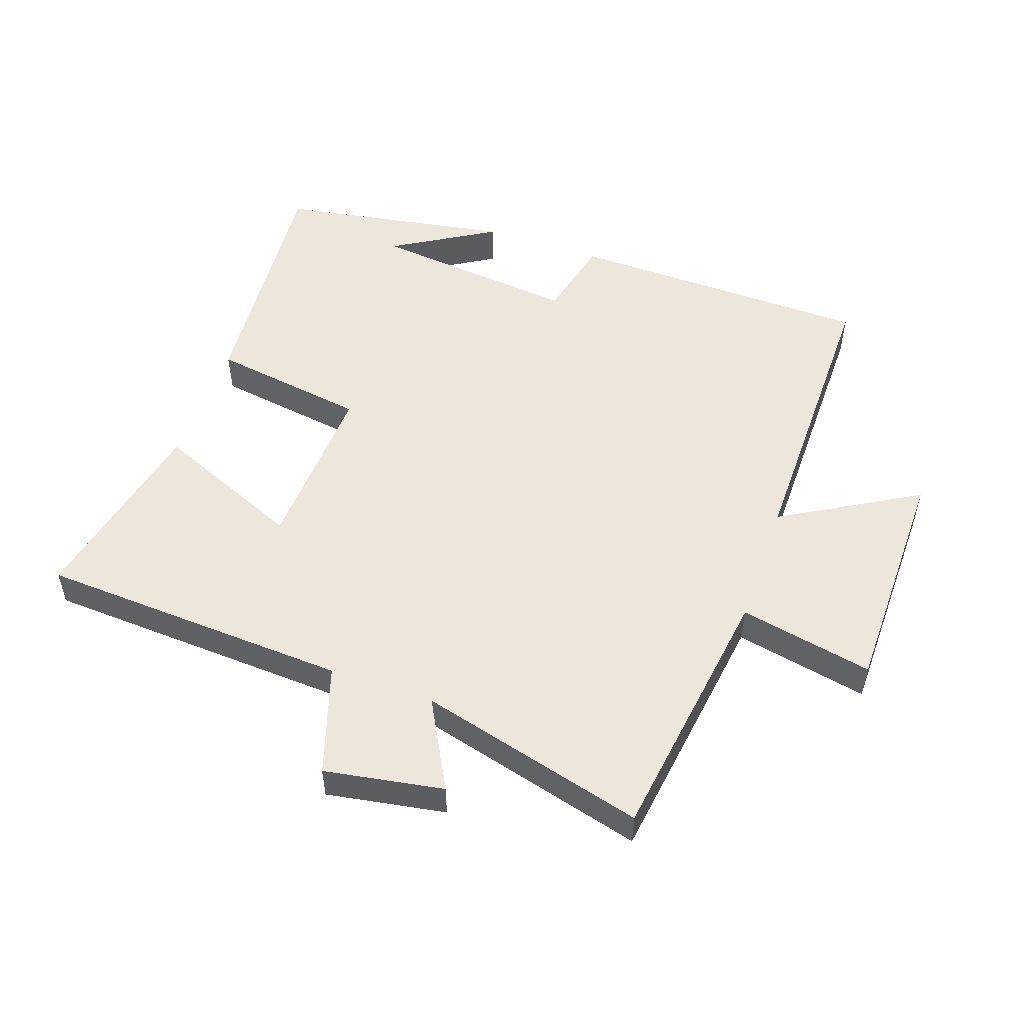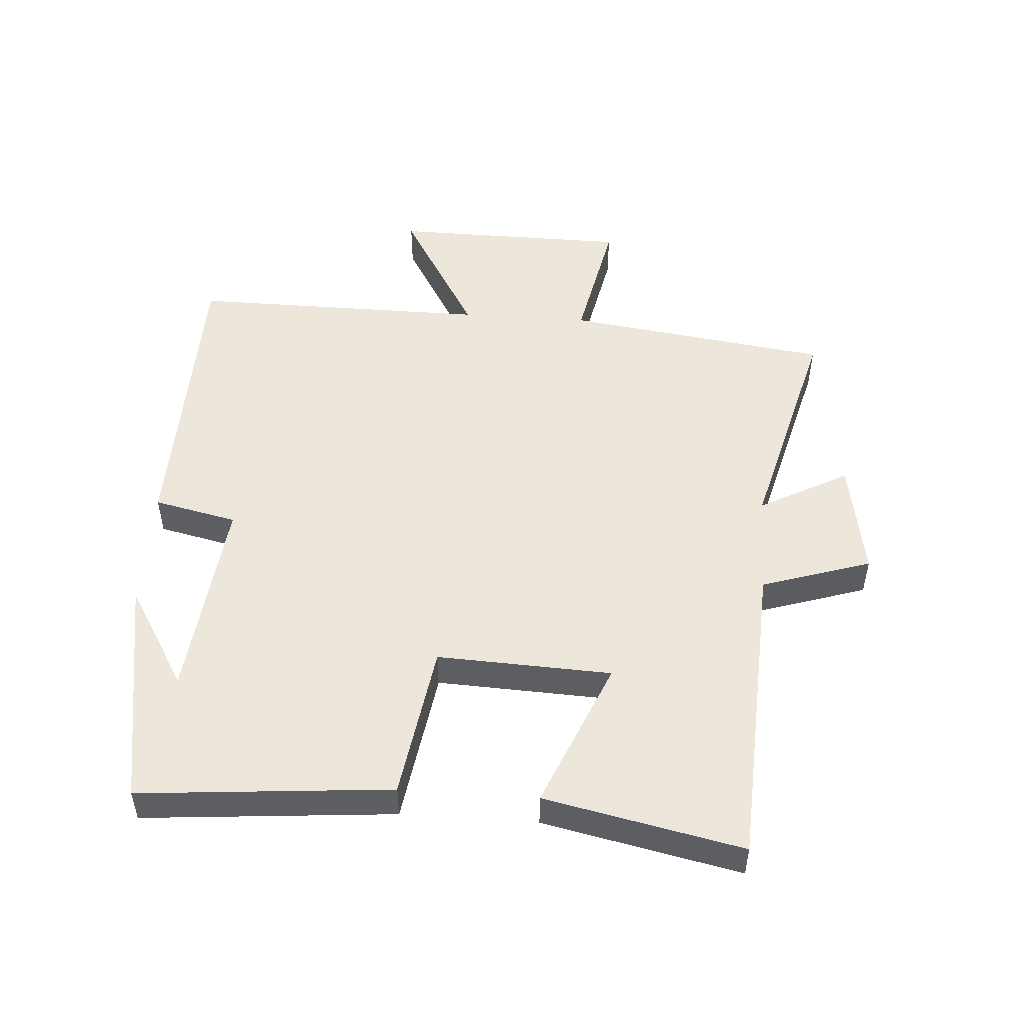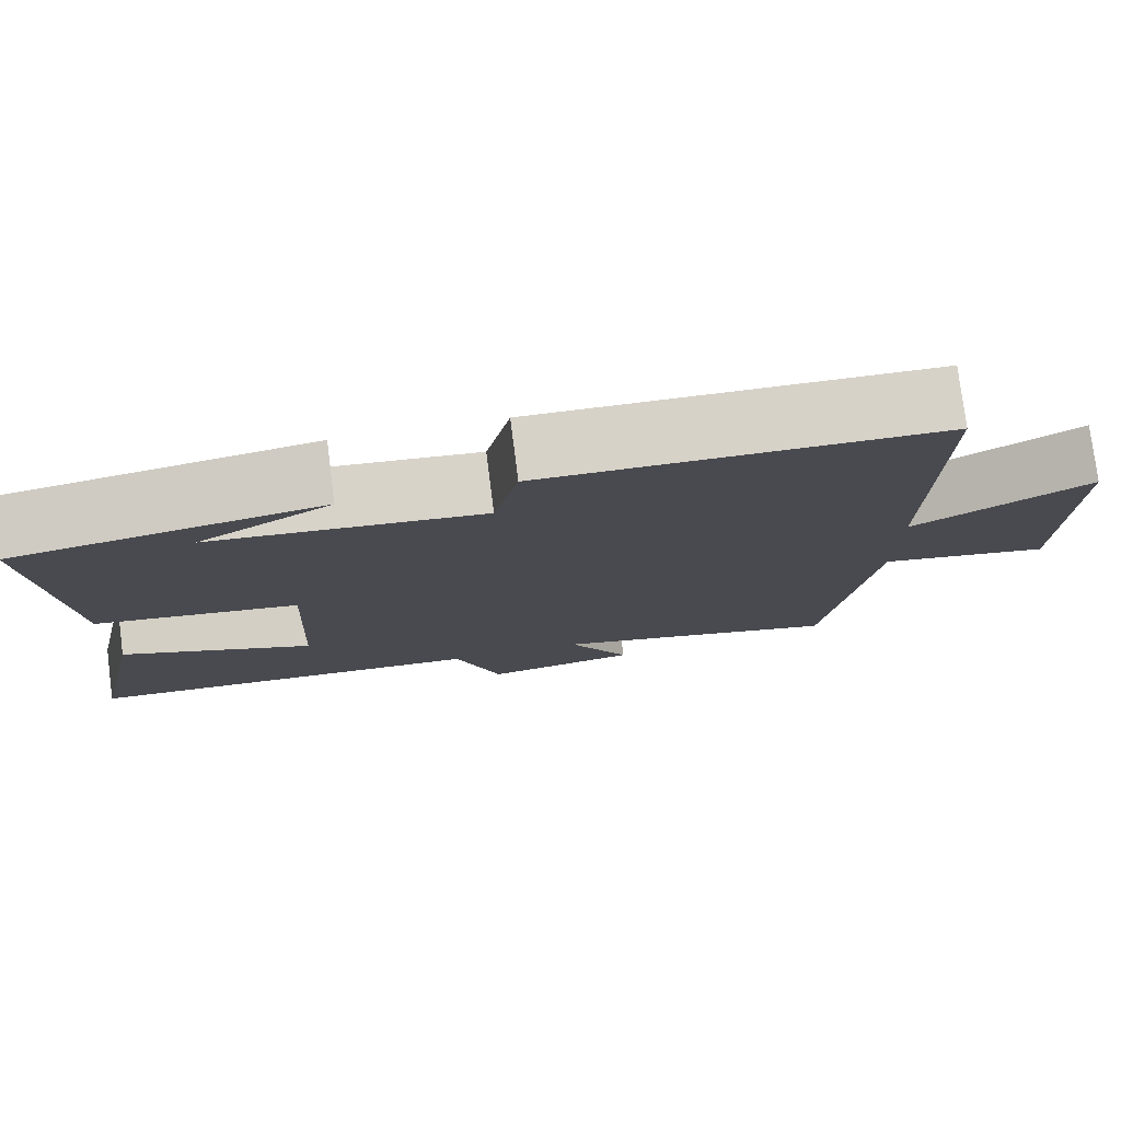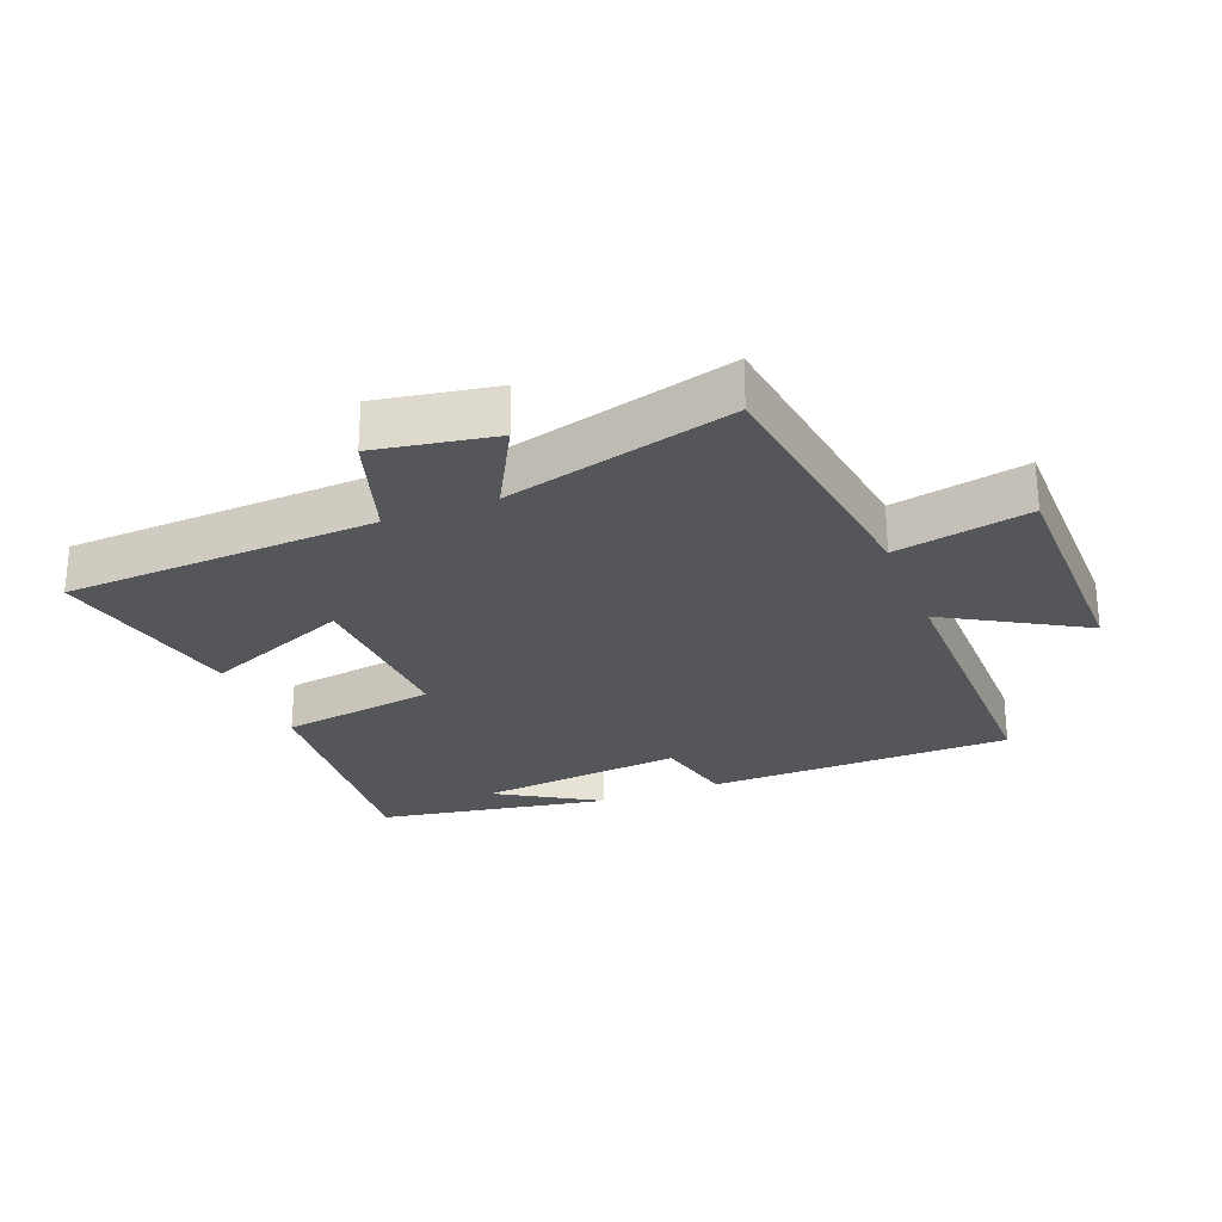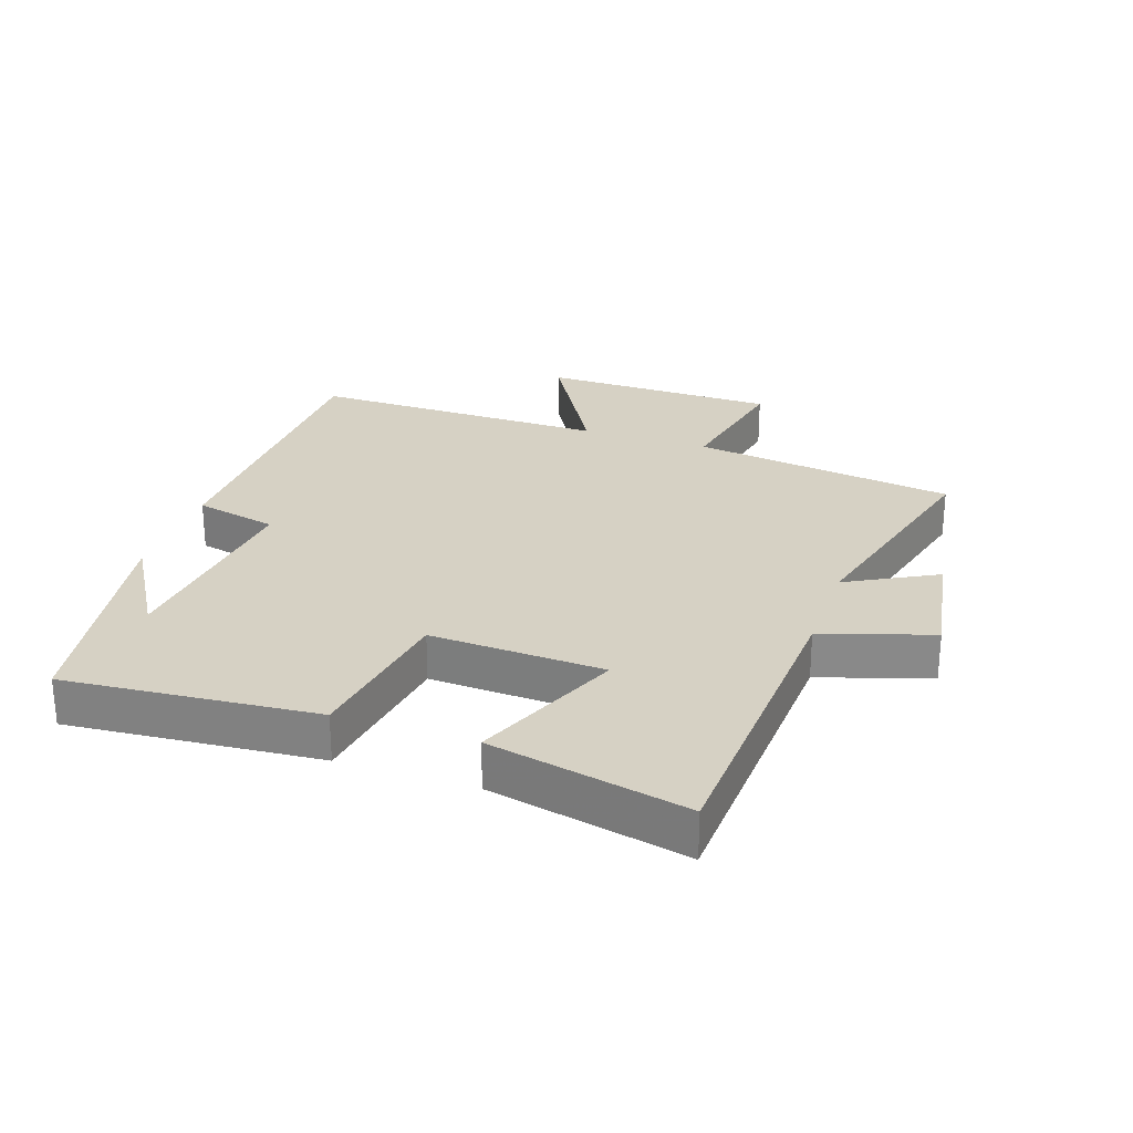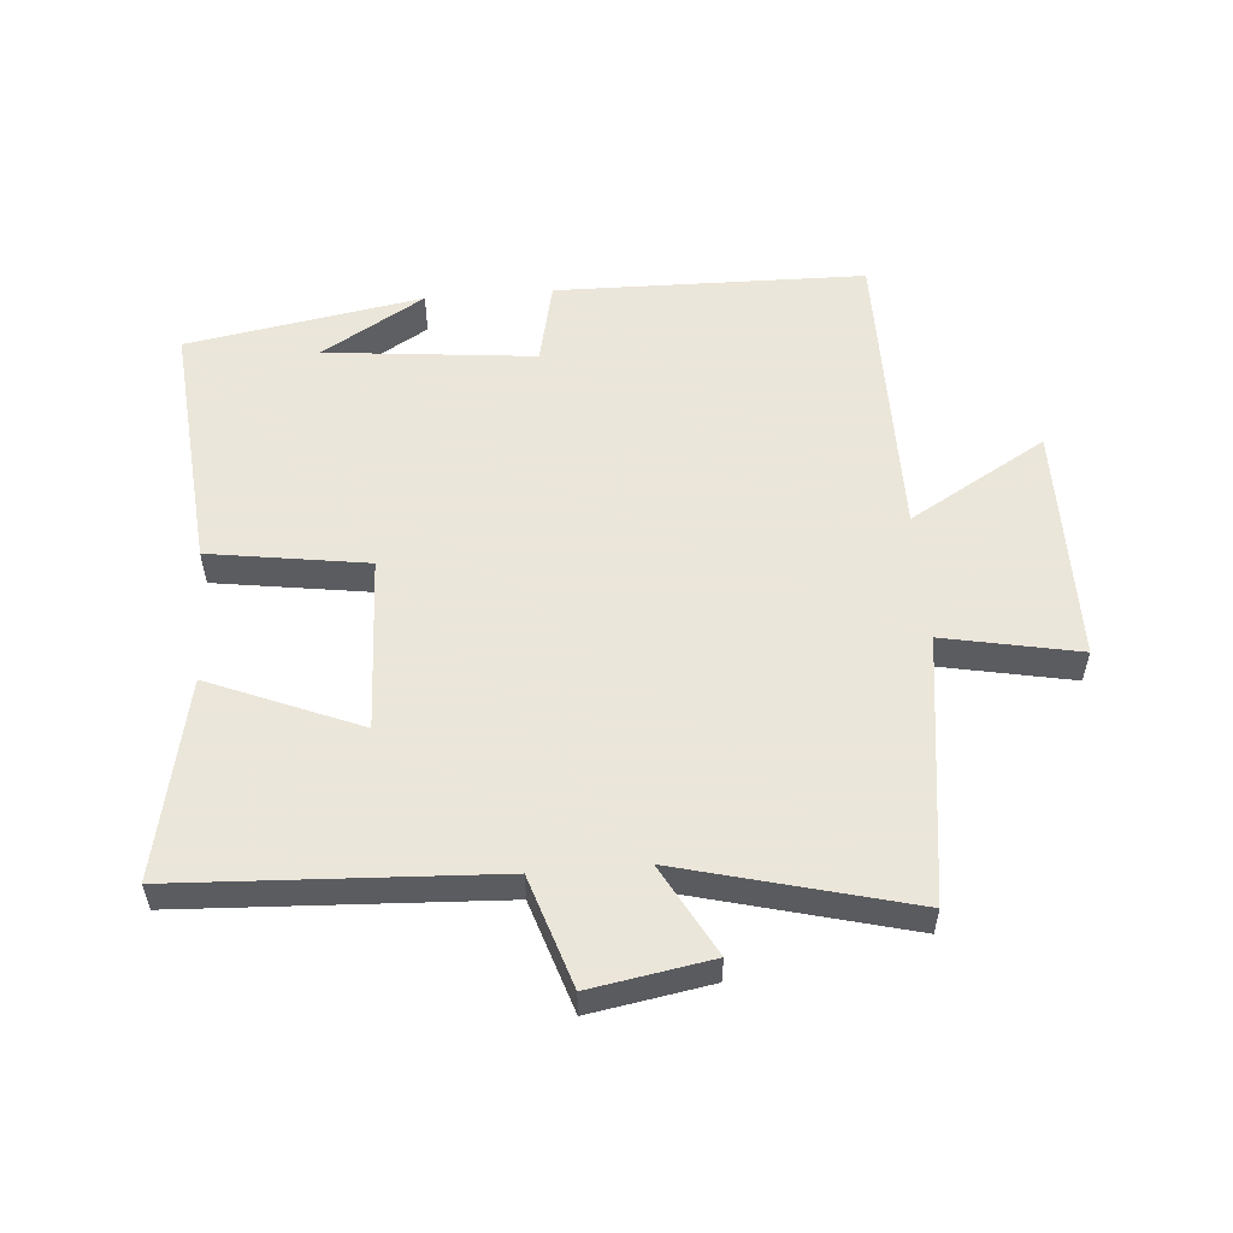
<metadata>
{"format":"obj","ext":"obj","renderer":"f3d","projection":"perspective","resolution":1024,"background":"white","views":[{"elev":52.0,"azim":-160.7,"up":"+Y"},{"elev":50.3,"azim":94.0,"up":"+Y"},{"elev":77.9,"azim":172.8,"up":"+Z"},{"elev":-26.1,"azim":-158.5,"up":"+Y"},{"elev":26.7,"azim":108.9,"up":"+Y"},{"elev":55.0,"azim":175.3,"up":"+Y"}]}
</metadata>
<code>
v 0.534 0.07 0.437
v 0.5 0.07 0.045
v 0.256 0.07 0.008
v 0.268 0.07 -0.264
v 0.5 0.07 -0.167
v 0.565 0.07 -0.475
v 0.078 0.07 -0.5
v 0.023 0.07 -0.671
v -0.163 0.07 -0.639
v -0.088 0.07 -0.5
v -0.443 0.07 -0.593
v -0.5 0.07 -0.18
v -0.709 0.07 -0.222
v -0.713 0.07 0.148
v -0.5 0.07 0.024
v -0.503 0.07 0.491
v -0.025 0.07 0.5
v 0.004 0.07 0.37
v 0.328 0.07 0.404
v 0.169 0.07 0.5
v 0.534 0 0.437
v 0.5 0 0.045
v 0.256 0 0.008
v 0.268 0 -0.264
v 0.5 0 -0.167
v 0.565 0 -0.475
v 0.078 0 -0.5
v 0.023 0 -0.671
v -0.163 0 -0.639
v -0.088 0 -0.5
v -0.443 0 -0.593
v -0.5 0 -0.18
v -0.709 0 -0.222
v -0.713 0 0.148
v -0.5 0 0.024
v -0.503 0 0.491
v -0.025 0 0.5
v 0.004 0 0.37
v 0.328 0 0.404
v 0.169 0 0.5
f 19 20 1
f 15 16 17 18
f 15 18 19
f 12 13 14 15
f 15 19 1
f 12 15 1
f 11 12 1
f 10 11 1
f 7 8 9 10
f 6 7 10
f 5 6 10
f 4 5 10
f 3 4 10
f 1 2 3
f 1 3 10
f 21 40 39
f 38 37 36 35
f 39 38 35
f 35 34 33 32
f 21 39 35
f 21 35 32
f 21 32 31
f 21 31 30
f 30 29 28 27
f 30 27 26
f 30 26 25
f 30 25 24
f 30 24 23
f 23 22 21
f 30 23 21
f 1 21 22 2
f 2 22 23 3
f 3 23 24 4
f 4 24 25 5
f 5 25 26 6
f 6 26 27 7
f 7 27 28 8
f 8 28 29 9
f 9 29 30 10
f 10 30 31 11
f 11 31 32 12
f 12 32 33 13
f 13 33 34 14
f 14 34 35 15
f 15 35 36 16
f 16 36 37 17
f 17 37 38 18
f 18 38 39 19
f 19 39 40 20
f 20 40 21 1

</code>
